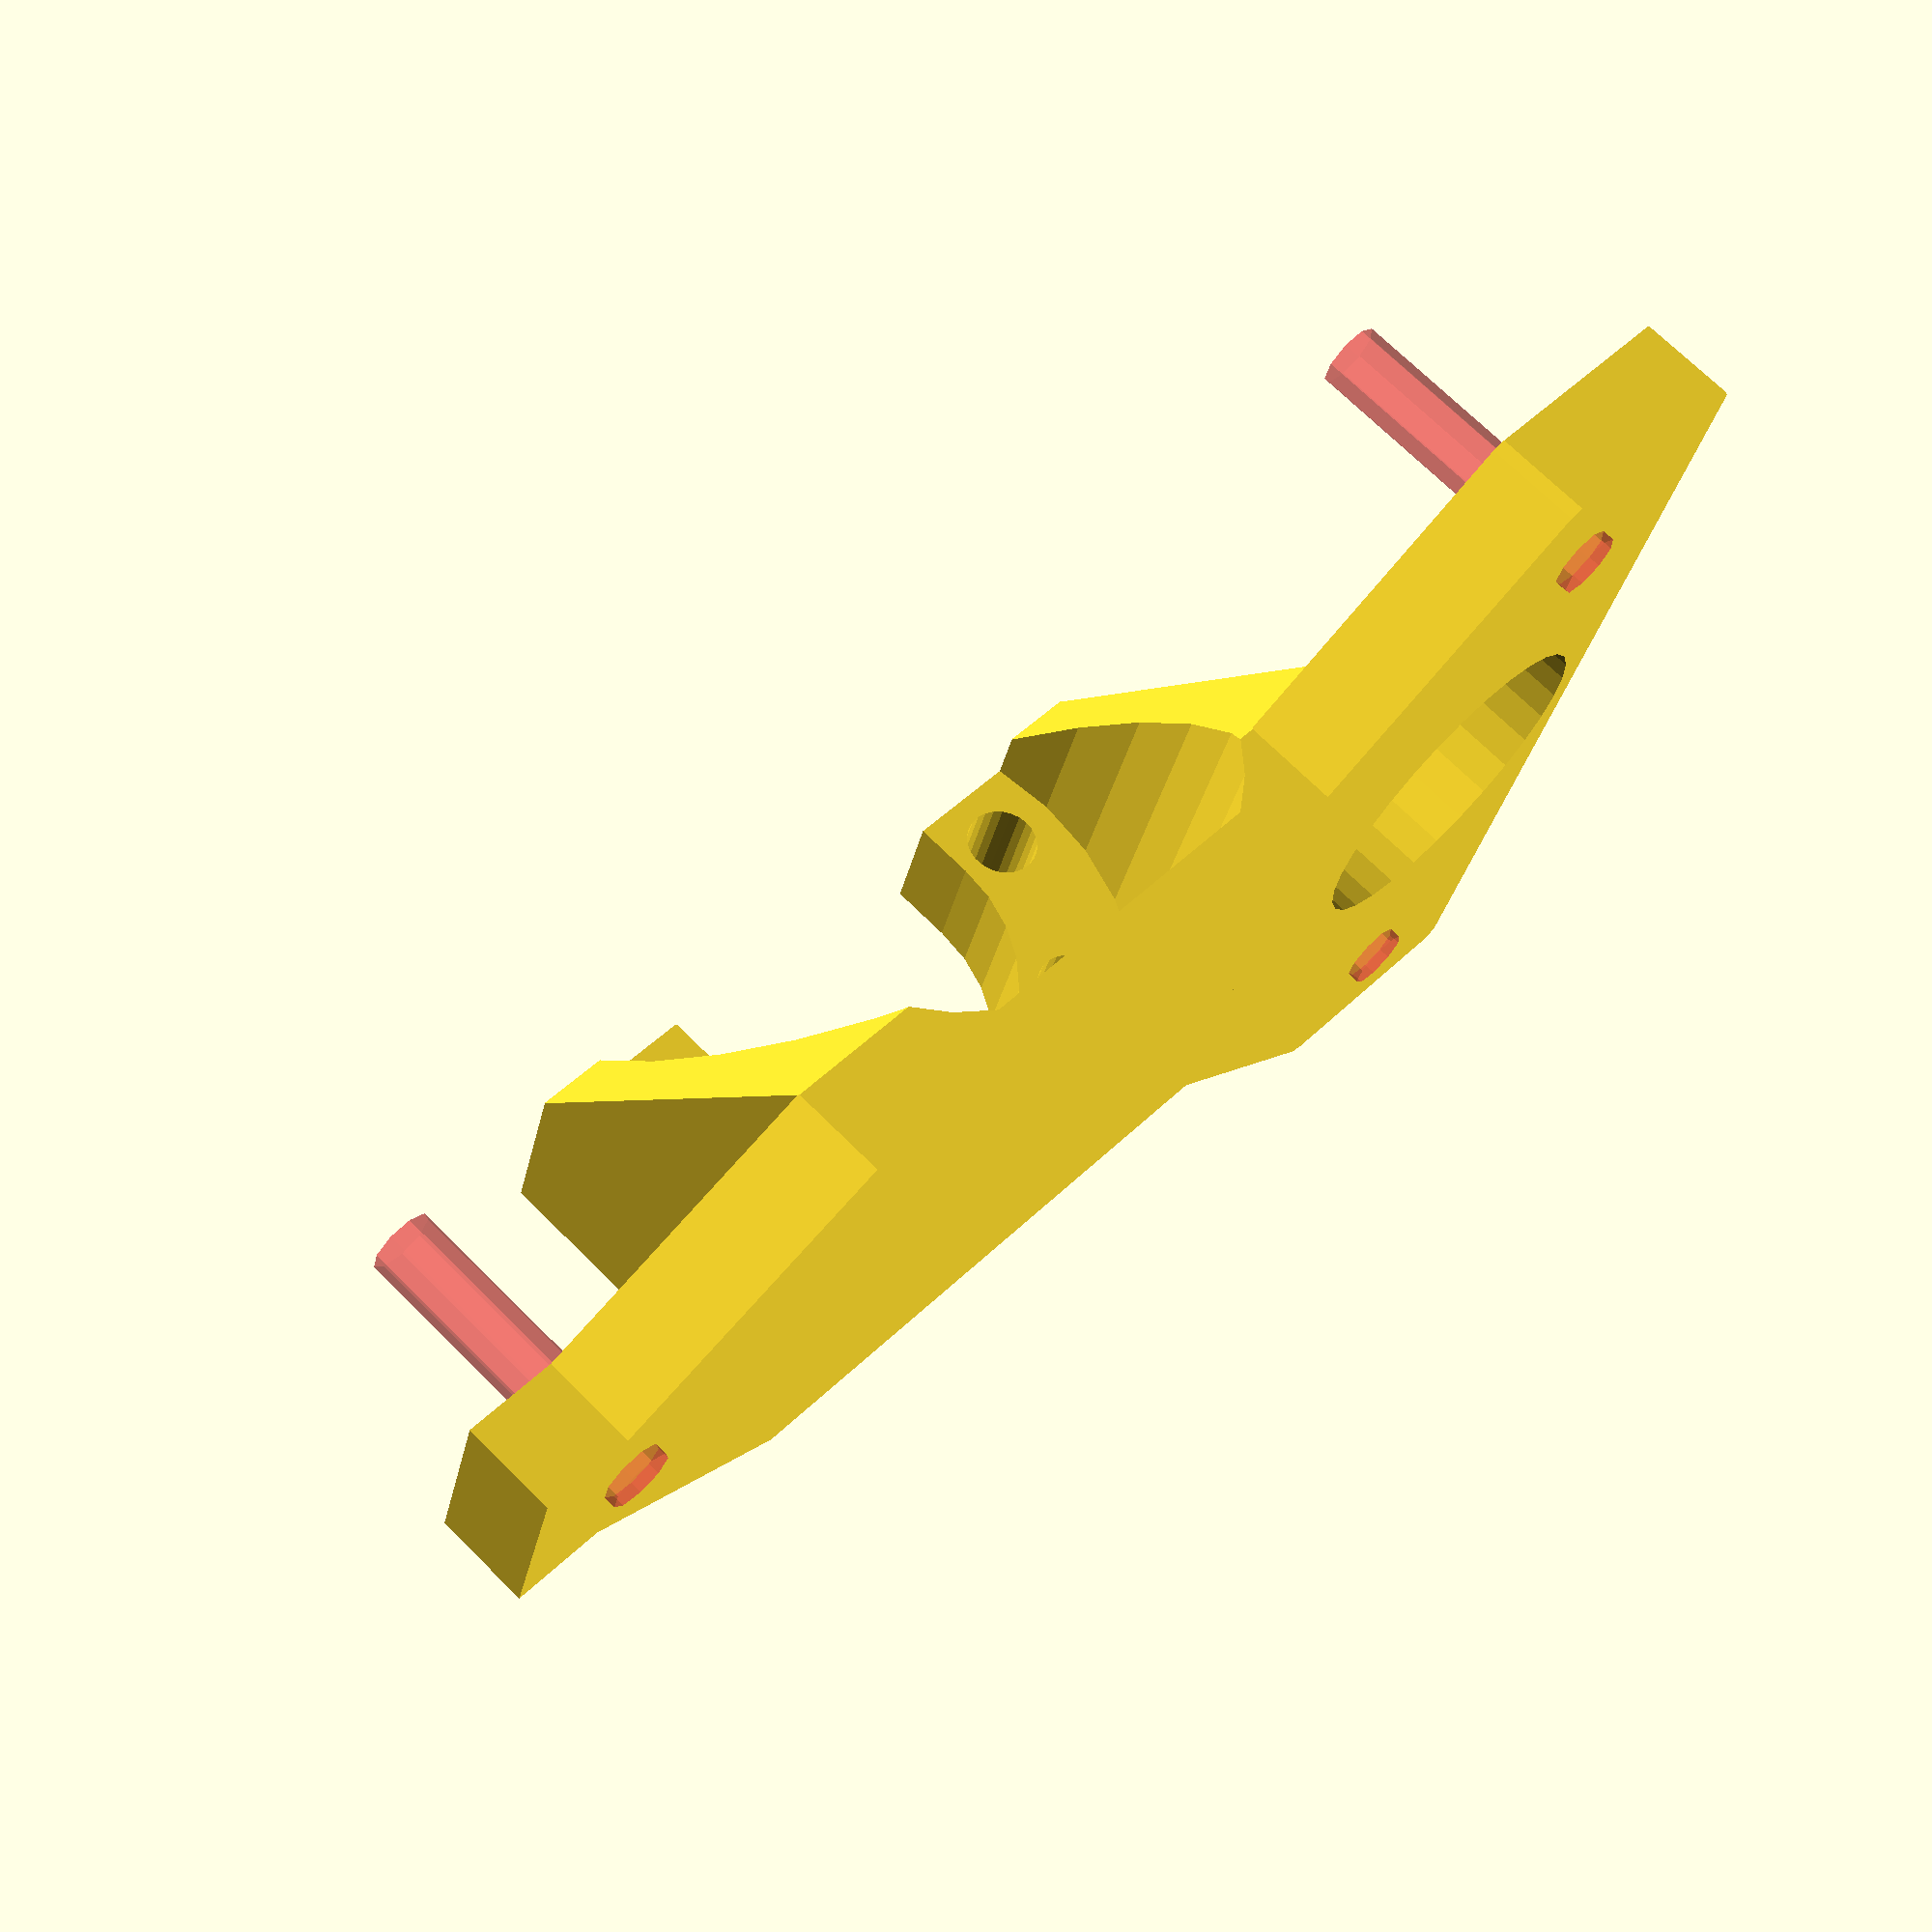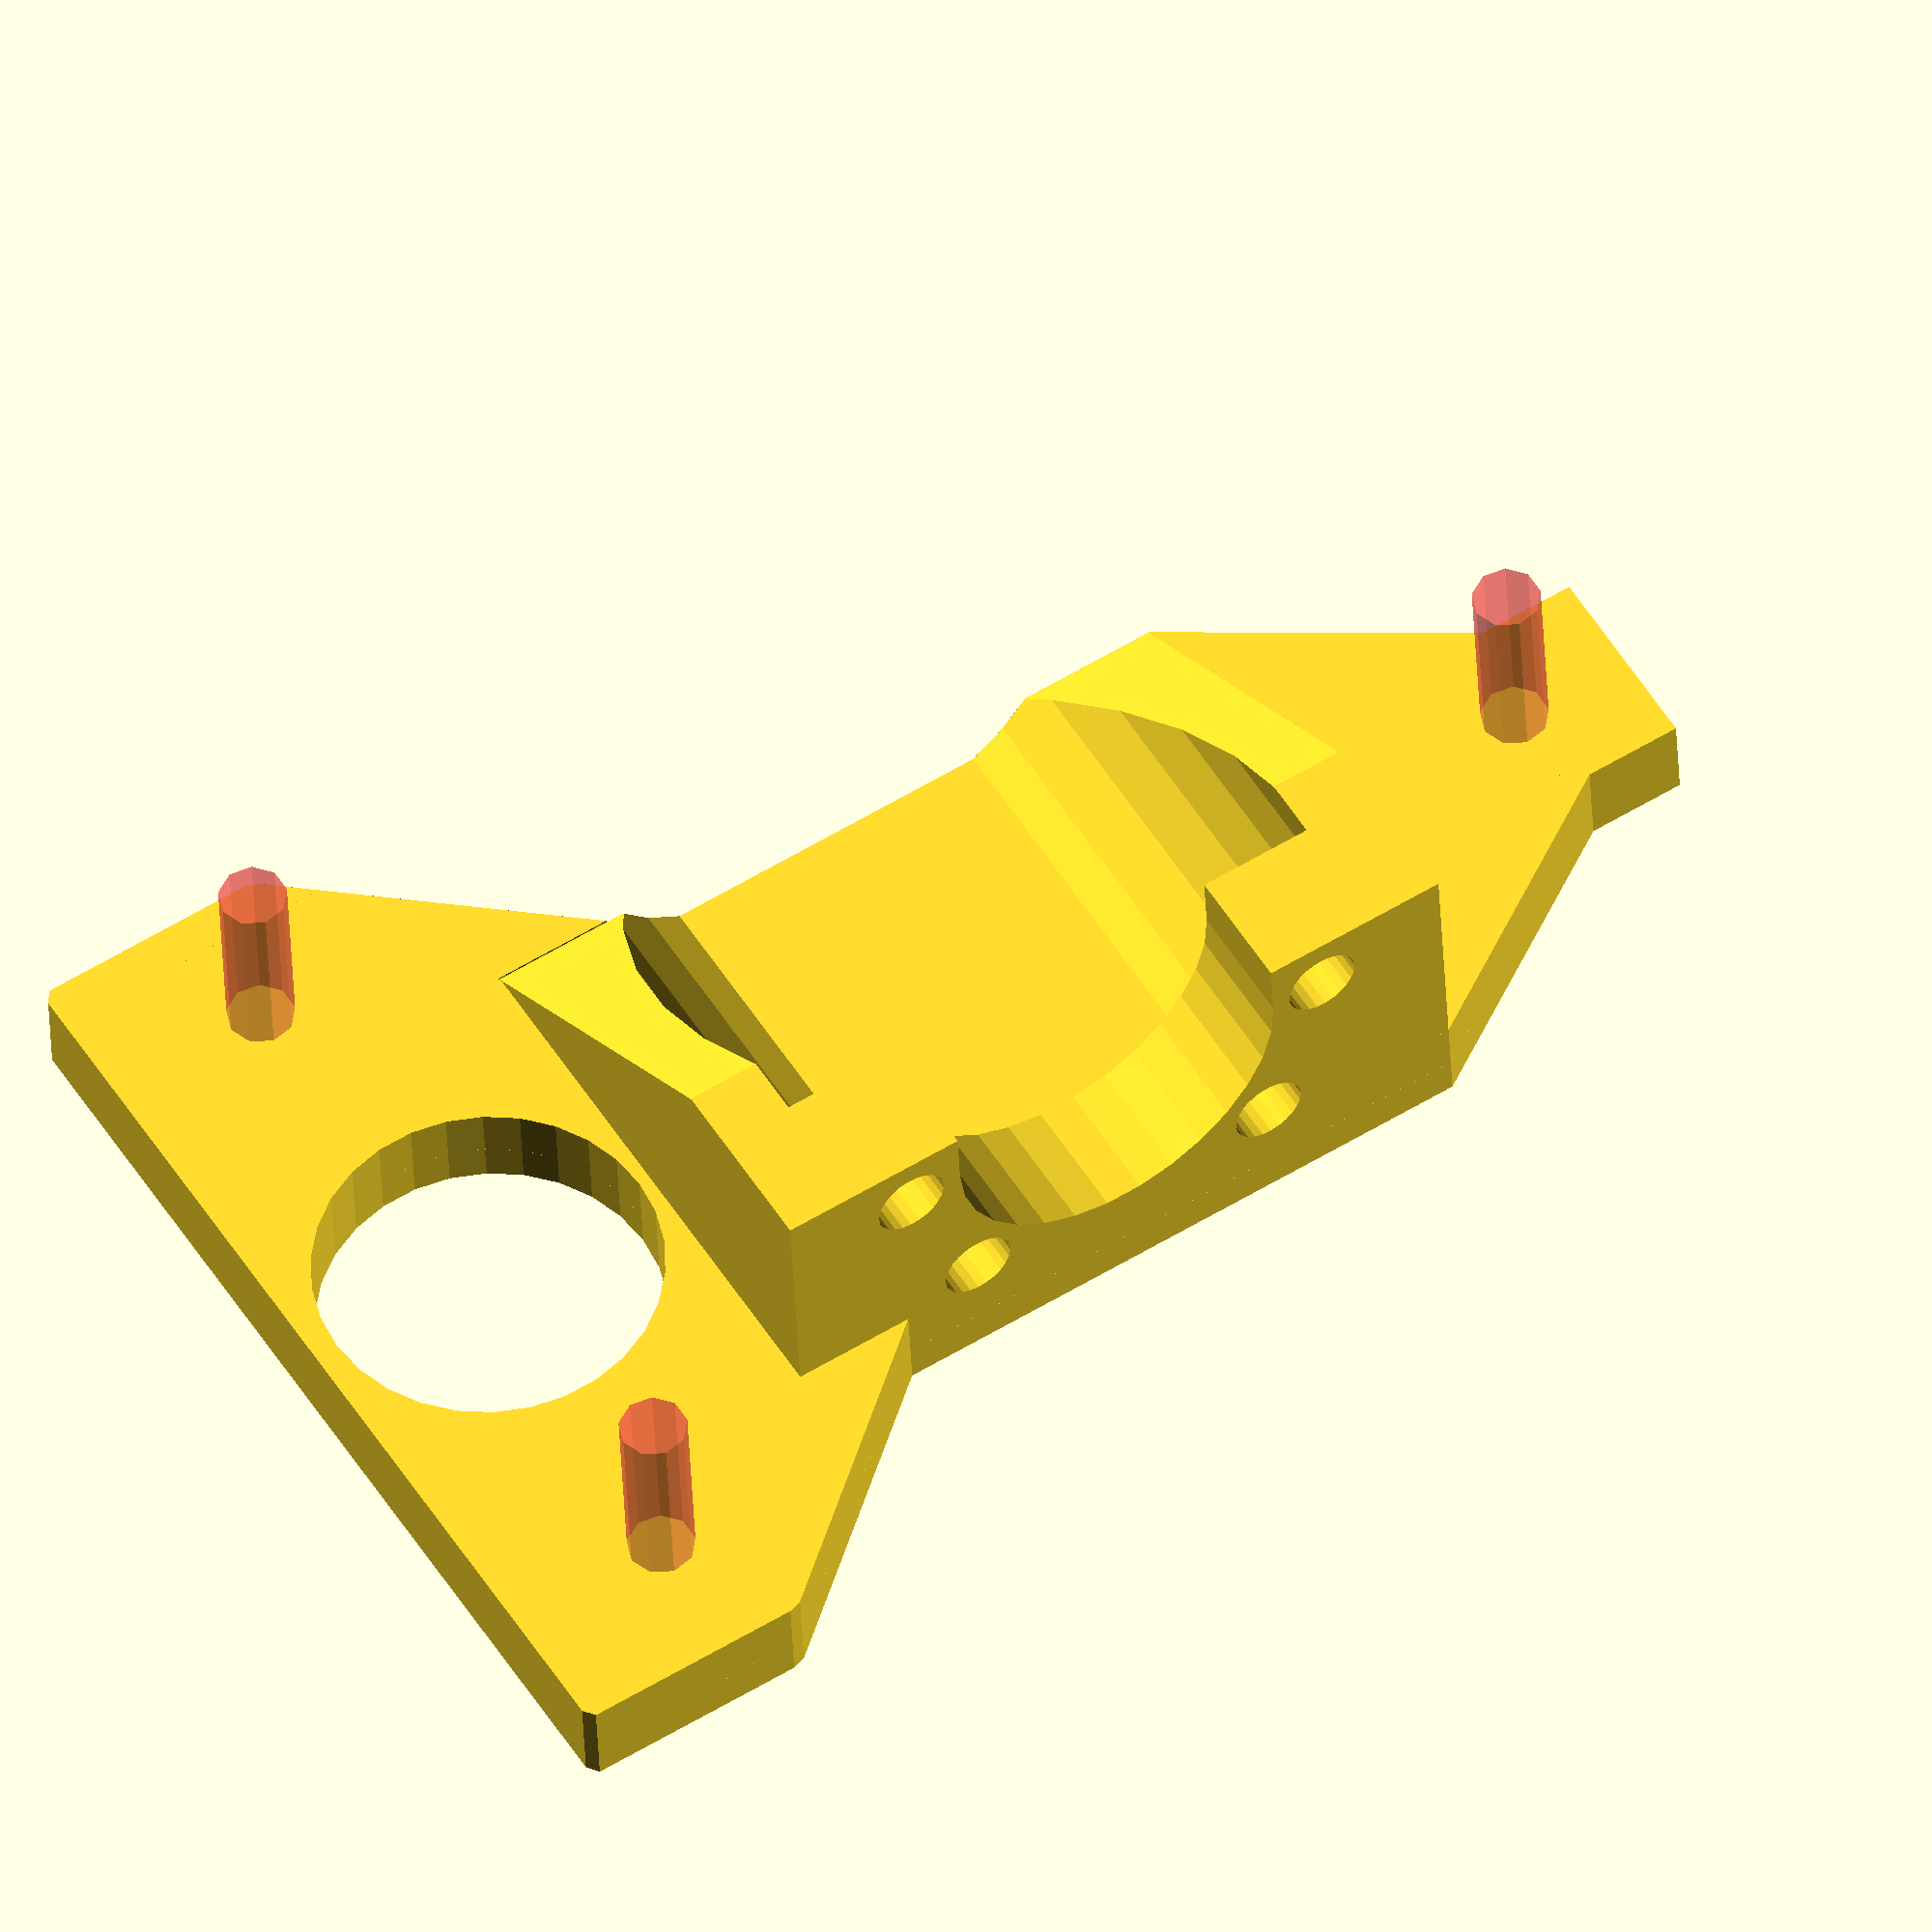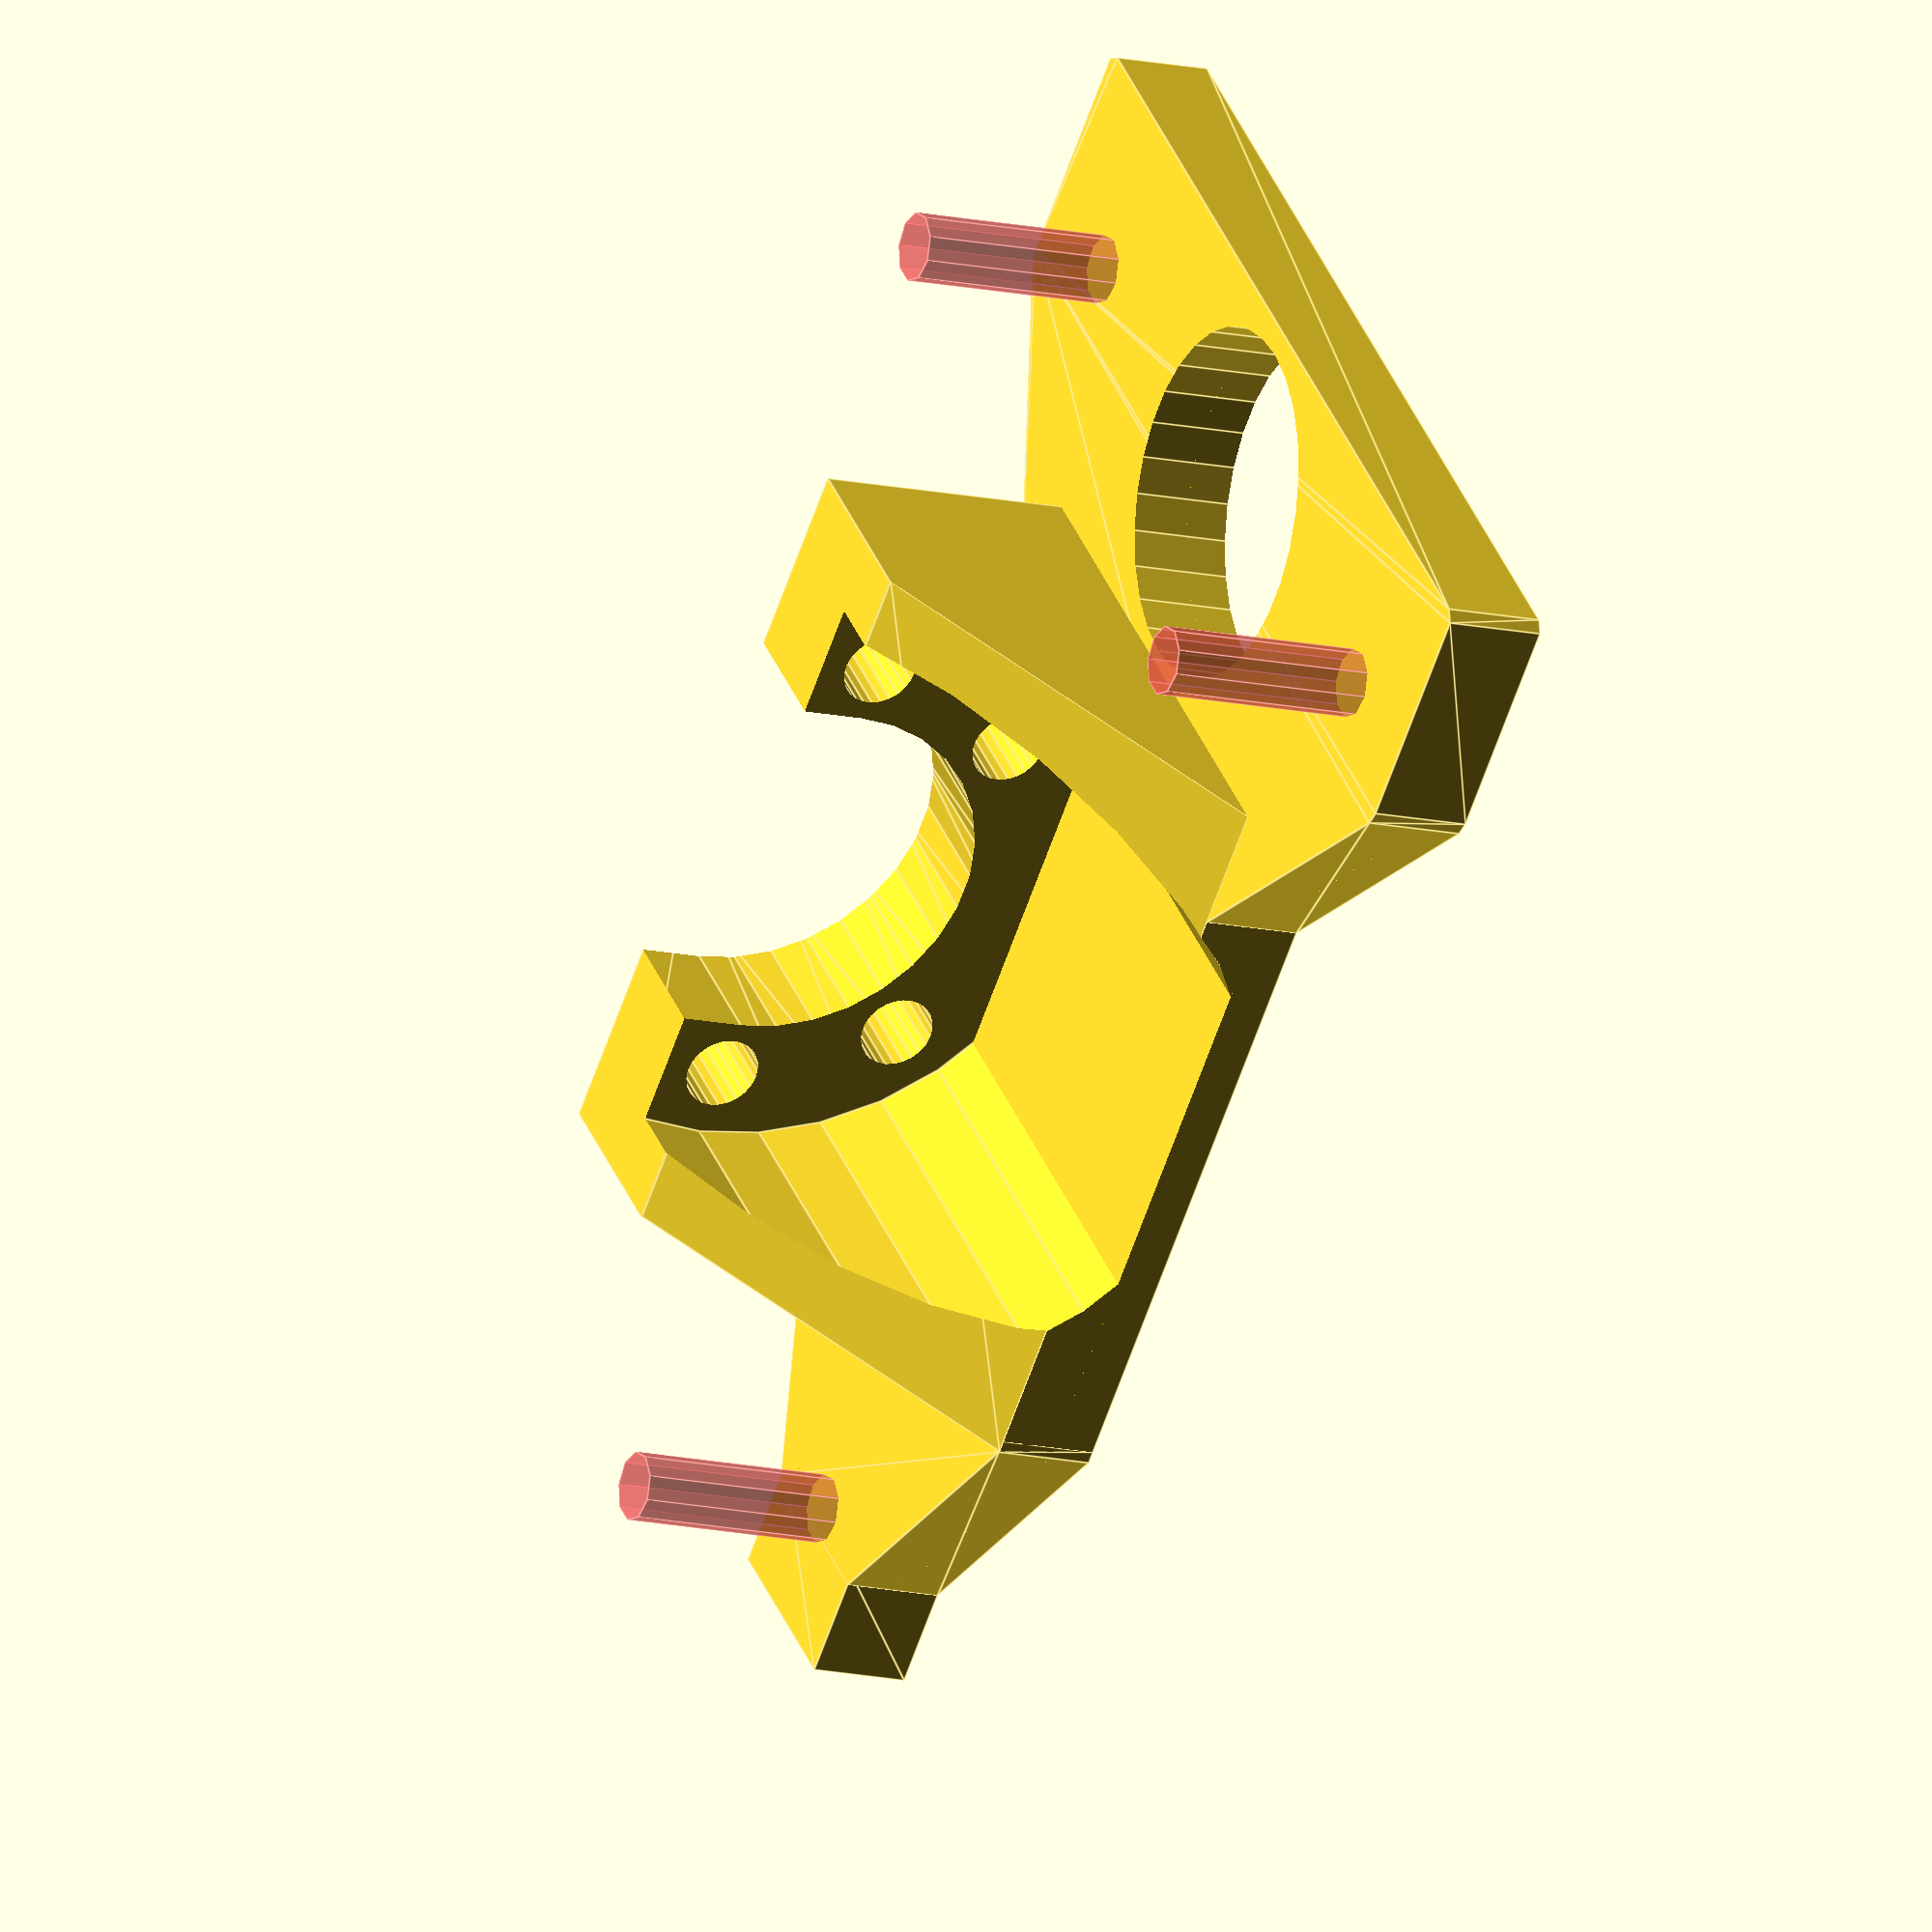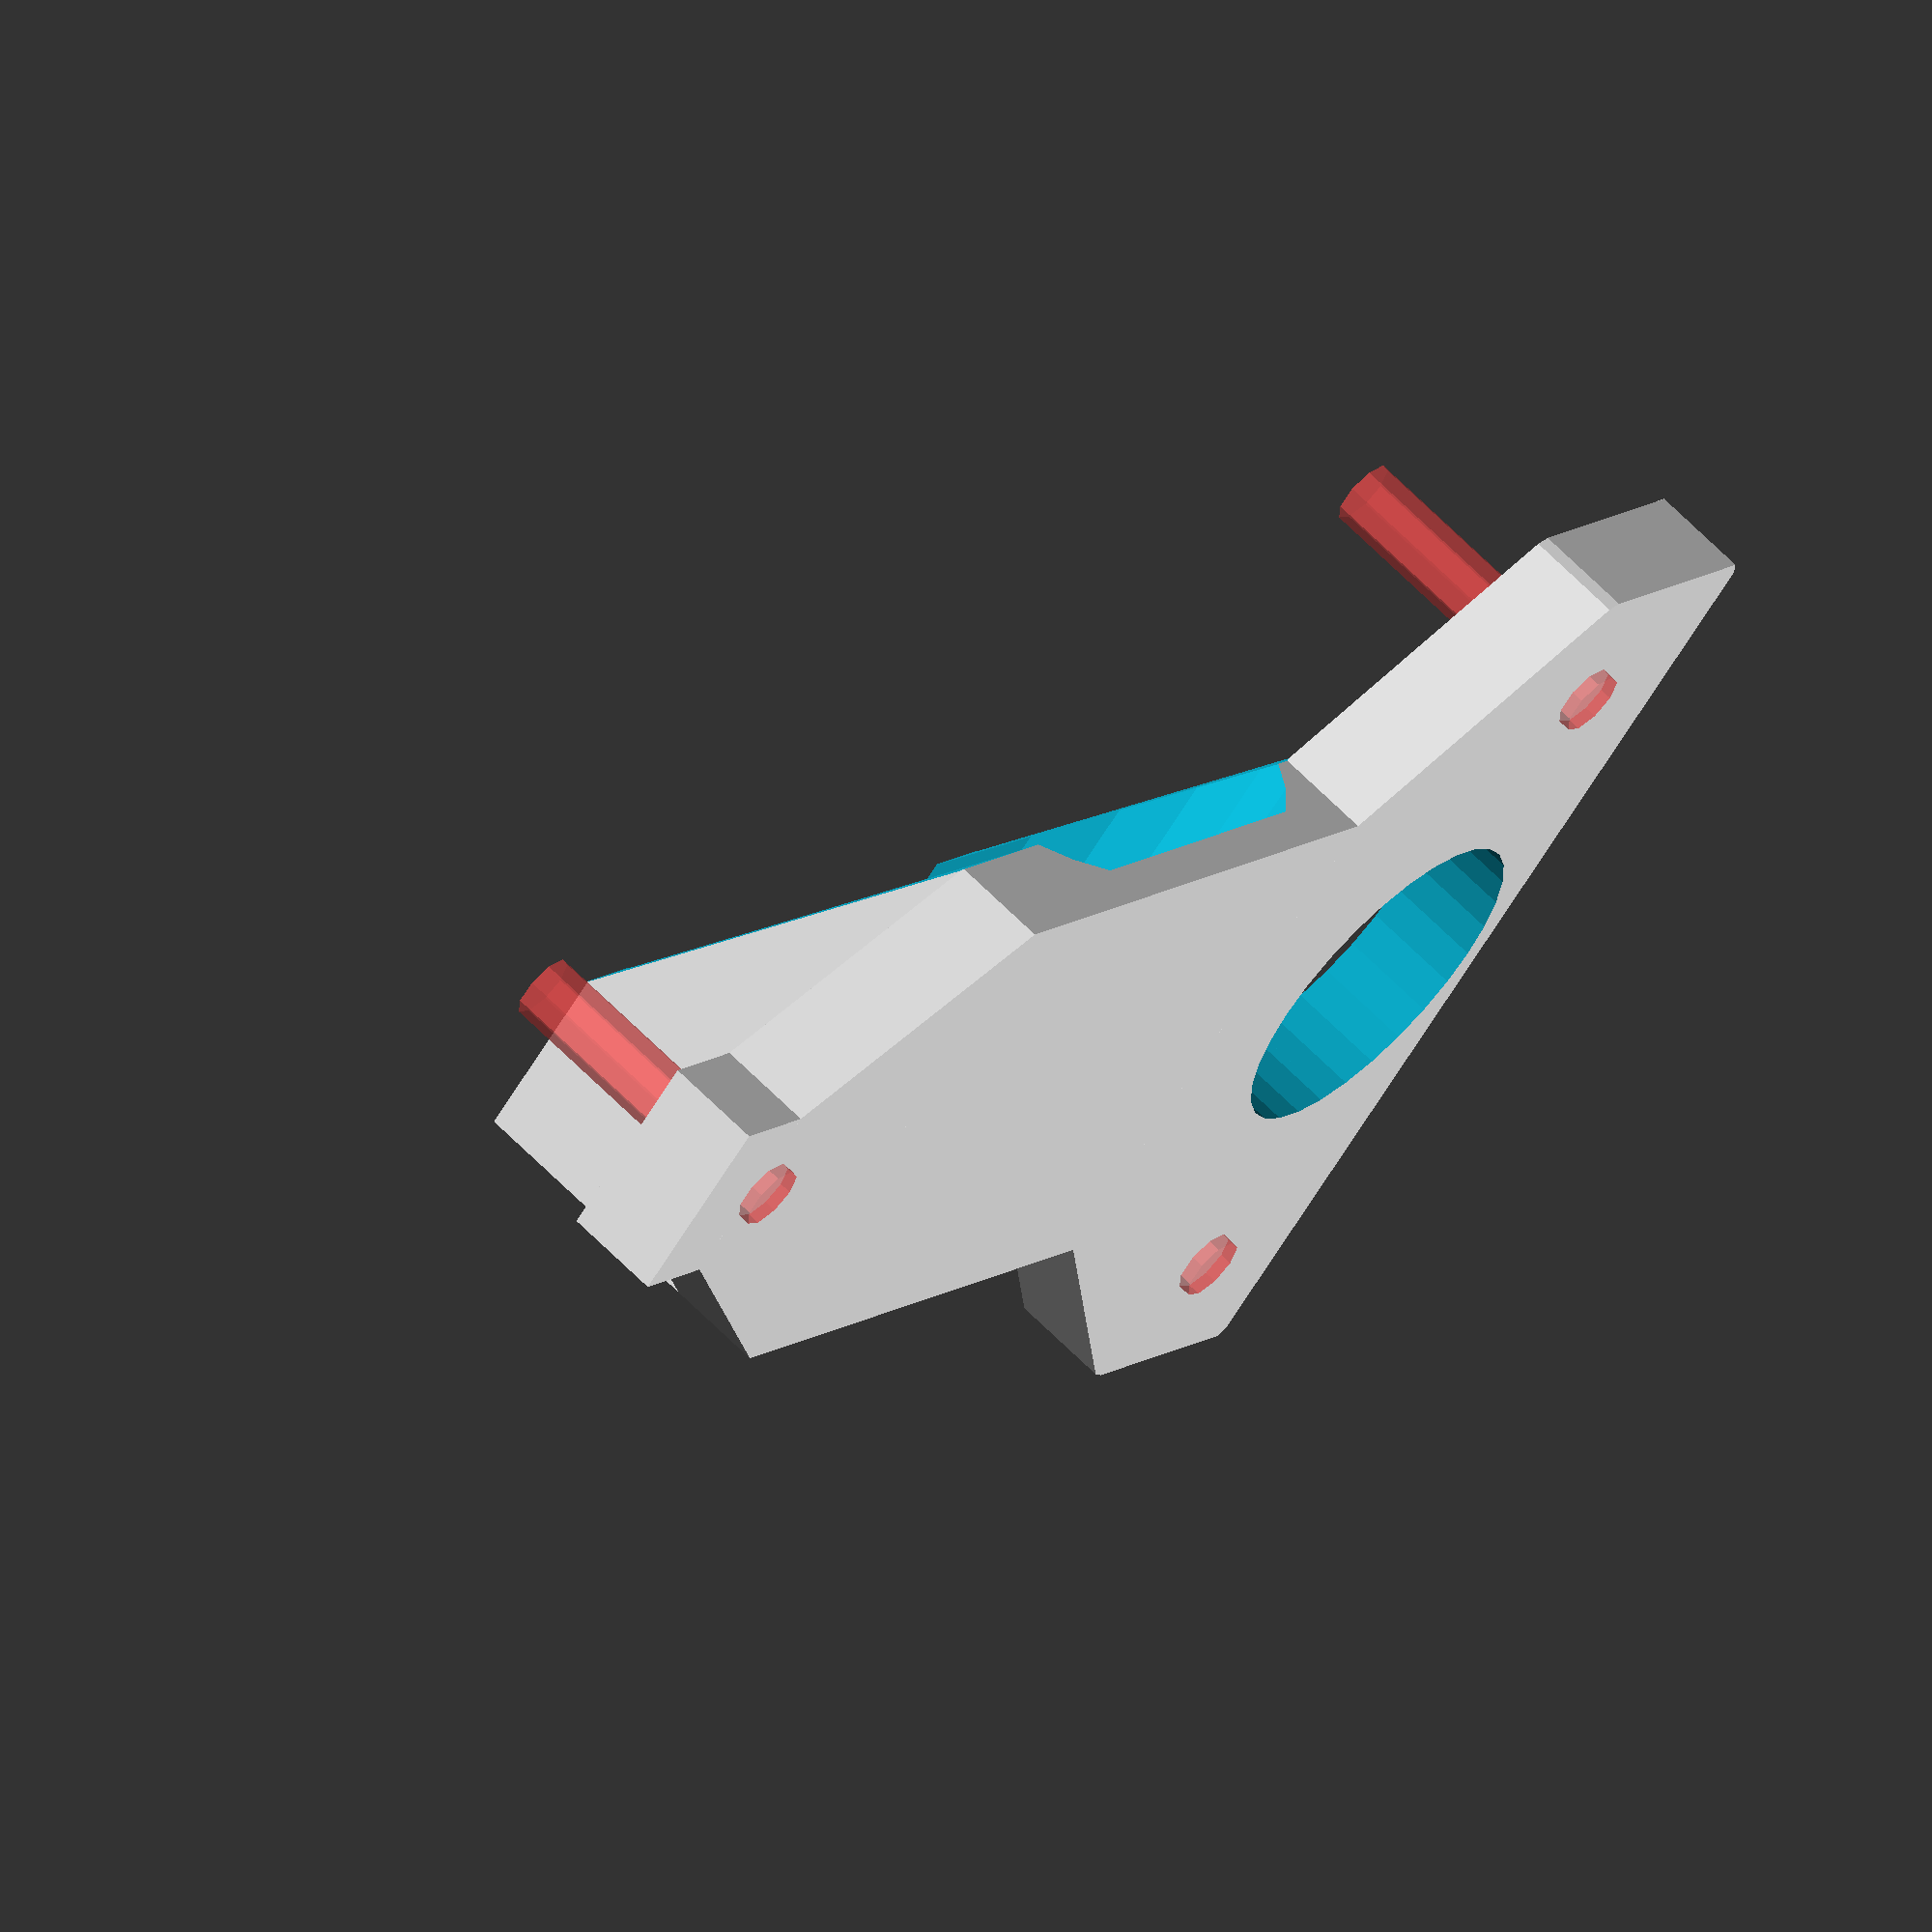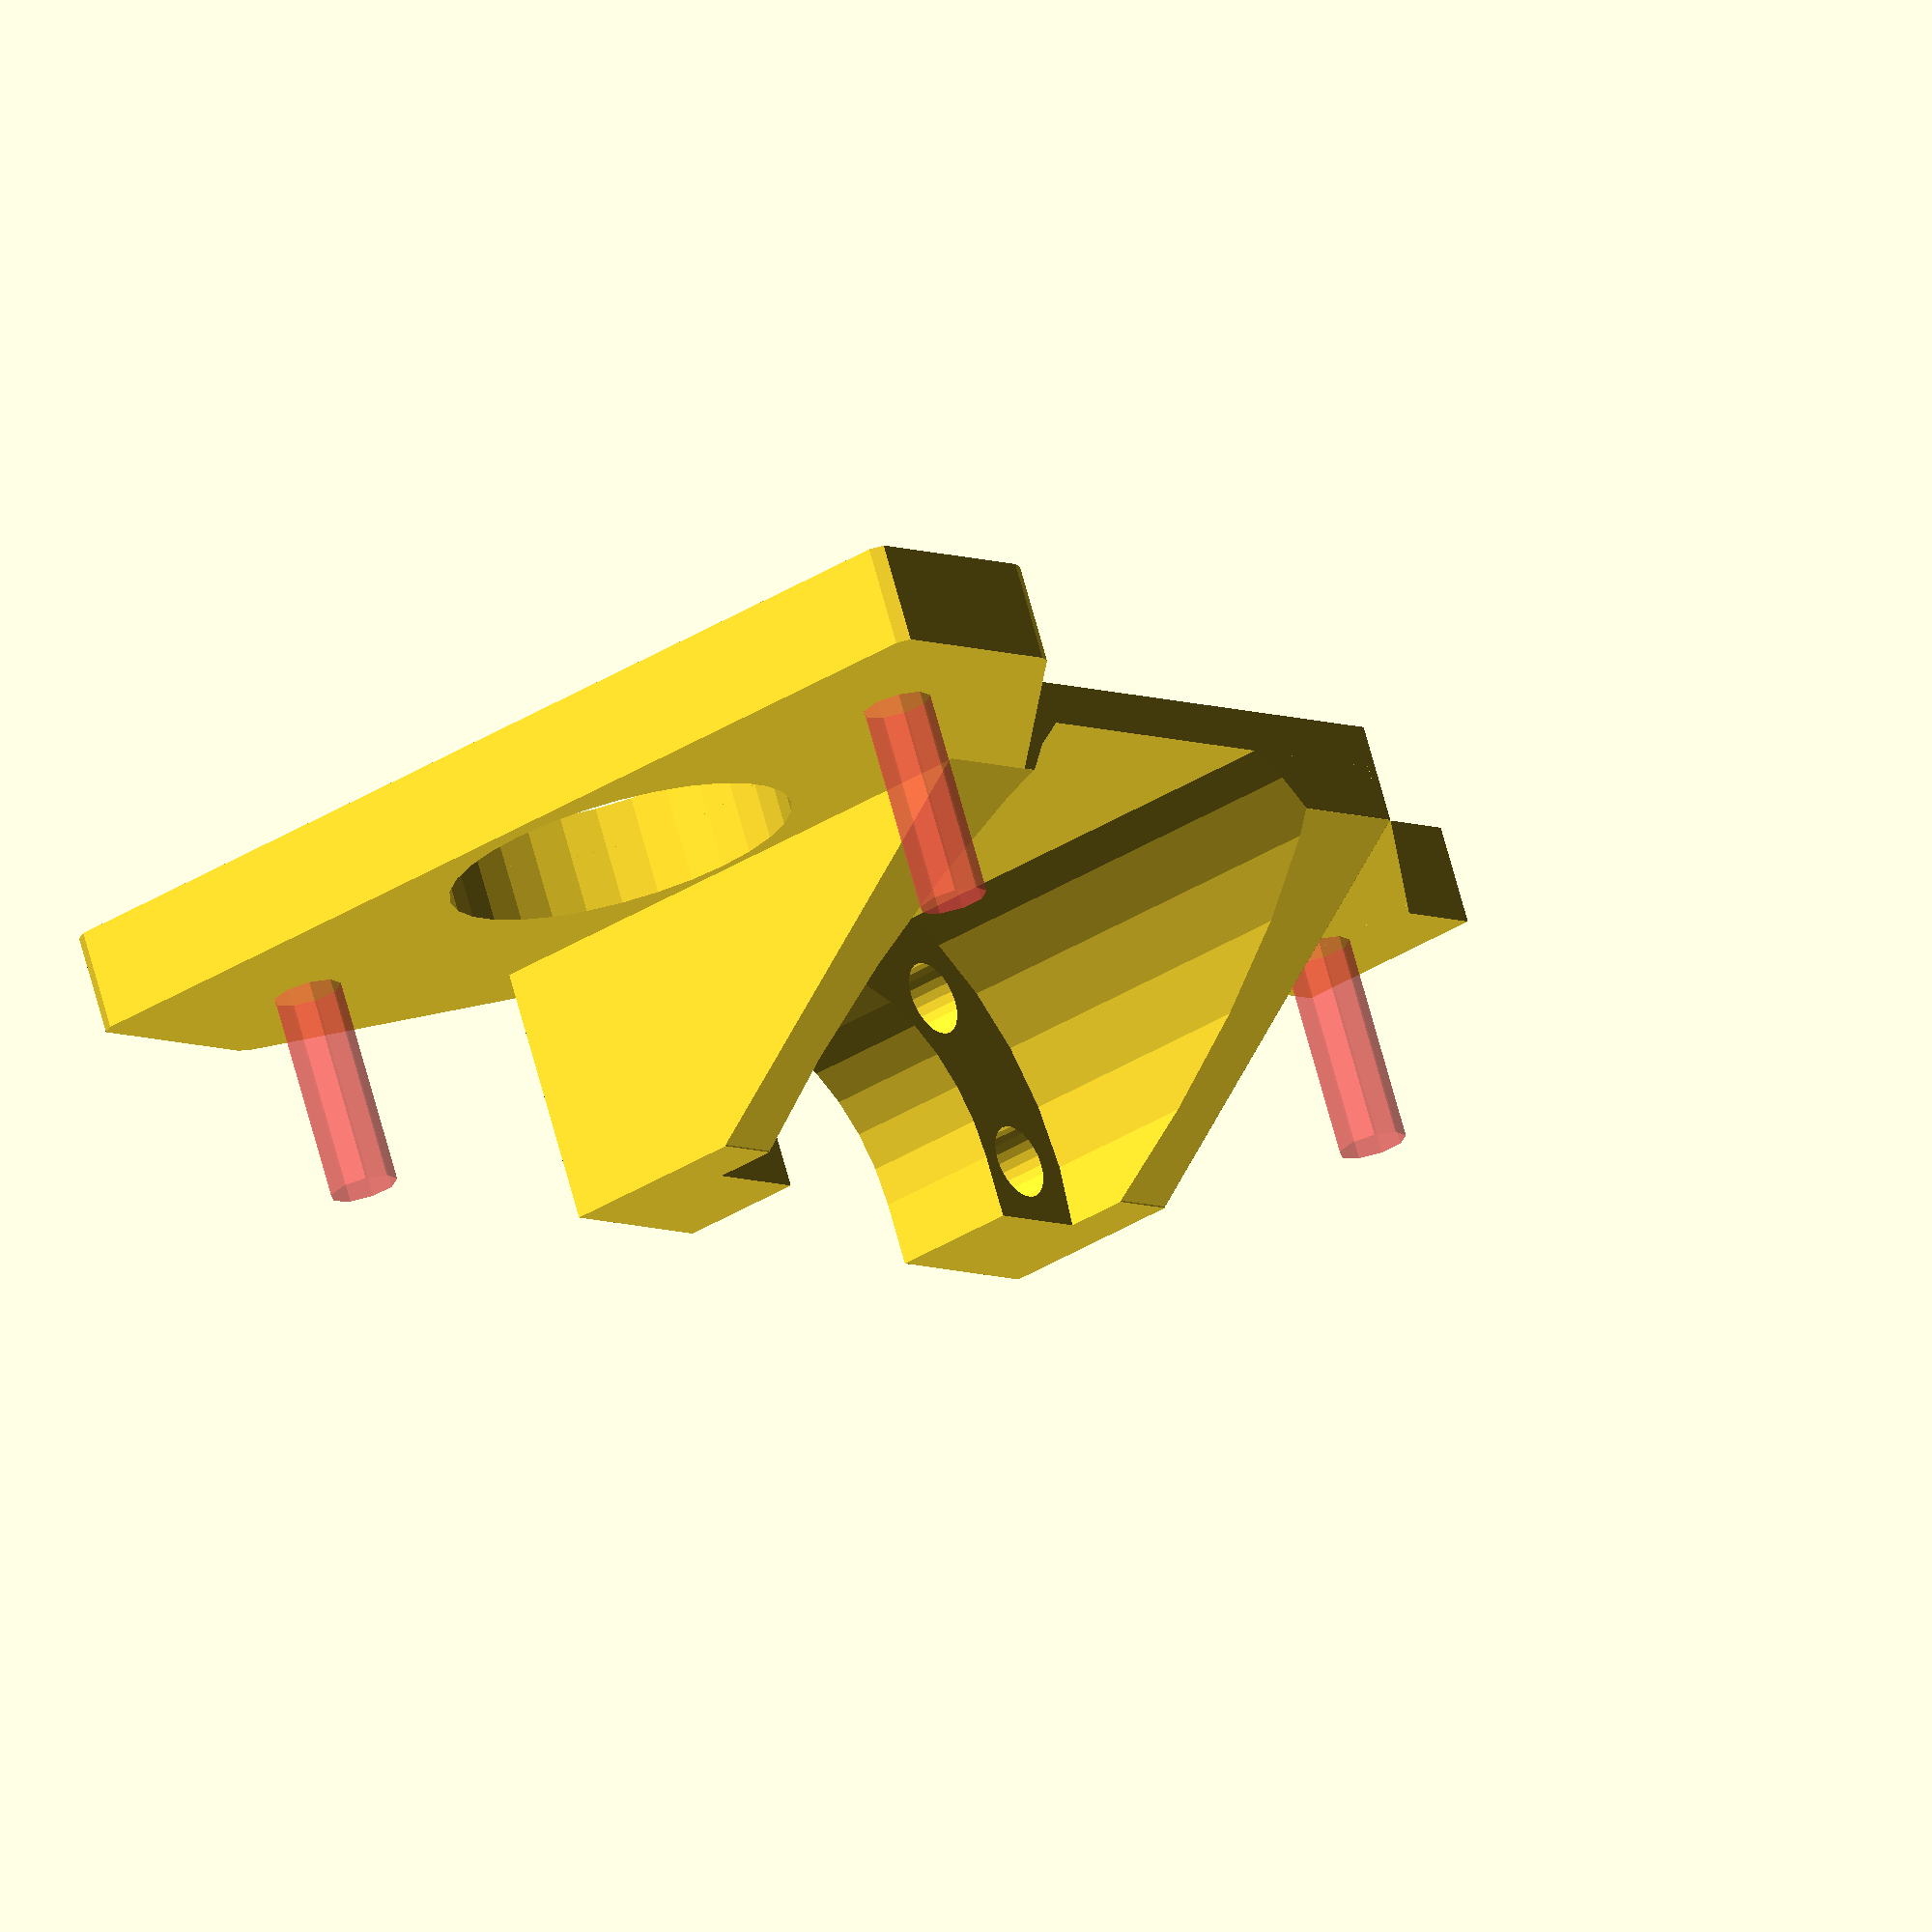
<openscad>
/**
 * 
 * CNC Router Y Carriage
 * 
 * Designed by Diego Viejo
 * Created on 20/Jan/2015
 * Last modified 17/Feb/2015
 * 
 */

//ball bearing bolt measurements
outerRad = 48 / 2;
holeRad = 38 / 2;
mainBodyRad = 28 / 2;

mainBodyLength = 45;

plateHeight = 8;
mainBodyHeigh = 1.7 + mainBodyRad + plateHeight;

// T-Slot measurements 
slotDist = 30;
slotWidth = 20*3;

width = slotWidth+60;

module roulette(localHeight=8)
{
  for(r=[-45, 0, 45, 135, 180, 225])
    rotate(r)
      translate([holeRad, 0, -1]) 
	cylinder(r=3, h=localHeight, $fn=25);
}

module carriageBody()
{
  translate([-slotWidth/2, 0, 0]) cube([slotWidth, mainBodyLength, mainBodyHeigh+5]);
  //translate([-width/2, 0, 0]) cube([width, mainBodyLength, plateHeight]);
  hull()
  {
    for(i = [-1, 1])
    {
      translate([width/2, mainBodyLength/2 + i* 40, 0]) cylinder(r=1, h=plateHeight);
      translate([width/2-18, mainBodyLength/2 + i* 40, 0]) cylinder(r=1, h=plateHeight);
    }
    translate([20, 0, 0]) cube([1, mainBodyLength, plateHeight]);
  }
  chained_hull()
  {
    translate([-width/2, mainBodyLength/2 - 8, 0]) cube([1, 16, plateHeight]);
    translate([-width/2+8, mainBodyLength/2 - 8, 0]) cube([1, 16, plateHeight]);

    translate([-slotWidth/2, 0, 0]) cube([1, mainBodyLength, plateHeight]);
  }
}

module carriageHoles()
{
  translate([0, mainBodyLength+5, mainBodyHeigh])
    rotate([90, 0, 0]) hull()
    {
      cylinder(r=mainBodyRad+0.5, h=30);
      translate([0, mainBodyRad, 0])
	cylinder(r=mainBodyRad+0.5, h=30);
    }

  translate([0, mainBodyLength-10, mainBodyHeigh])
    rotate([90, 0, 0]) 
      intersection()
      {
	cylinder(r=outerRad+0.5, h=mainBodyLength-10+1);
	cube([100, outerRad*2 - 8+0.5, 100], center=true);
      }

  translate([0, mainBodyLength-mainBodyLength/3, mainBodyHeigh])
    rotate([-90, 0, 0])
      roulette(mainBodyLength/3+2);
  
  // T-Slot bolt holes and cap holes
  #for(j=[-1, 1]) 
  {
    translate([50-2.5, mainBodyLength/2+slotDist*j, -1])
      cylinder(r=2.5+0.25, h=mainBodyHeigh+2);
  }
  #translate([-50, mainBodyLength/2, -1])
      cylinder(r=2.5+0.25, h=mainBodyHeigh+2);
  
  translate([45, mainBodyLength/2, -1])
      cylinder(r=14, h=mainBodyHeigh+2);
  
  
  //fancy cut out
  hull()
  {
    for(i=[-1, 1]) 
    {
      translate([i*slotWidth/2, mainBodyLength*2/3, mainBodyHeigh+5]) sphere(r=0.1);
      translate([i*slotWidth/2, 0, mainBodyHeigh+5]) sphere(r=0.1);
      translate([i*slotWidth/2, 0, plateHeight]) sphere(r=0.1);
    }
  }
}

module rodNutCarriage()
{
  difference()
  {
    carriageBody();
    carriageHoles();
  }
}

module chained_hull()
{
  for(i=[0:$children-2])
   hull()
   {
     children(i);
     children(i+1);
   }
}

// Helper module: centered cube on (X,Y) but not on Z, like cylinder
module centered_cube(size)
{
  translate([-size[0]/2, -size[1]/2, 0])
    cube(size);
}


rad = 3;
height=20;
displacement = 25;

module yPlate()
{
  difference()
  {
    leg();
    
    hull()
    {
      translate([slotWidth+displacement/2+rad/2, -mainBodyLength/2, -5]) cylinder(r=mainBodyLength/4, h=30);
      translate([slotWidth+displacement, -mainBodyLength/2, -5]) cylinder(r=mainBodyLength/4, h=30);
    }
    
    for(i=[-1, 1])
    {
      translate([slotWidth+displacement/3, -mainBodyLength/2+i*mainBodyLength/3, -5]) cylinder(r=1.7, h=30);
      translate([slotWidth+displacement/3, -mainBodyLength/2+i*mainBodyLength/3, -5]) cylinder(r=3.2, h=18);
    }
    translate([-slotWidth-displacement/3, -mainBodyLength/2	, -5]) cylinder(r=1.7, h=30);
    translate([-slotWidth-displacement/3, -mainBodyLength/2, -5]) cylinder(r=3.2, h=18);
    
      // T-Slot bolt holes and cap holes
  #for(i=[-1, 1]) 
  {
    for(j=[-1, 1]) 
    {
      translate([i*(slotWidth+15)/2, -mainBodyLength/2+slotDist*j, -5])
	cylinder(r=2.5+0.25, h=mainBodyHeigh+2);
    }
  }

  }
}

//module leg. 
module leg()
{
  rotate([90, 0, 0]) chained_hull()
  {
    translate([-slotWidth-displacement/3+rad, height-rad, mainBodyLength/3]) cylinder(r=rad, h=mainBodyLength/3);
    translate([-slotWidth-displacement+rad, height-rad, mainBodyLength/3]) cylinder(r=rad, h=mainBodyLength/3);
    translate([-slotWidth, 0, 0]) cylinder(r=rad, h=mainBodyLength);

    translate([slotWidth, 0, 0]) cylinder(r=rad, h=mainBodyLength);
    translate([slotWidth+displacement-rad, height-rad, 0]) cylinder(r=rad, h=mainBodyLength);
    translate([slotWidth+displacement/3-rad, height-rad, 0]) cylinder(r=rad, h=mainBodyLength);
  }
}

rodNutCarriage();

*translate([0, -50, 0]) 
  yPlate();

</openscad>
<views>
elev=289.3 azim=163.4 roll=134.9 proj=p view=solid
elev=33.8 azim=148.3 roll=2.2 proj=o view=solid
elev=193.4 azim=135.0 roll=117.5 proj=o view=edges
elev=294.2 azim=135.6 roll=135.4 proj=o view=wireframe
elev=286.9 azim=233.3 roll=344.6 proj=o view=wireframe
</views>
